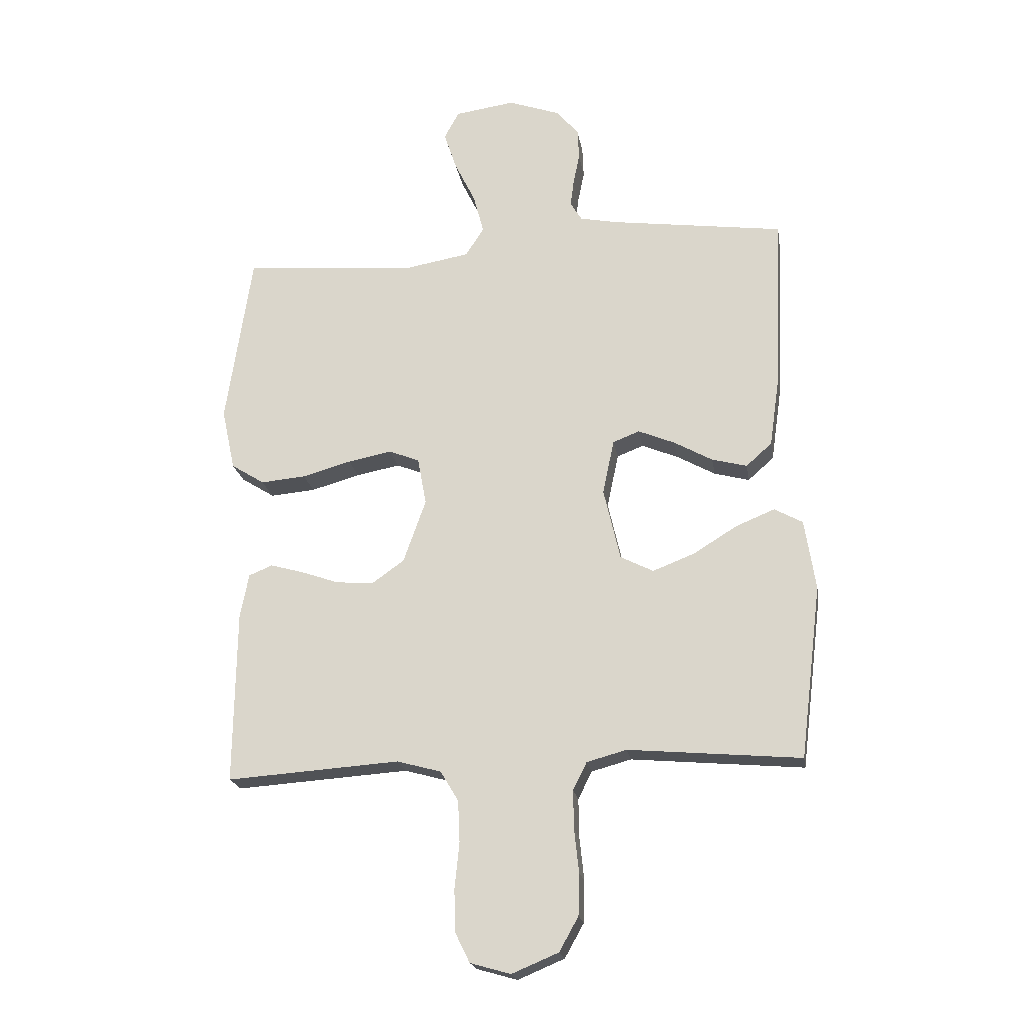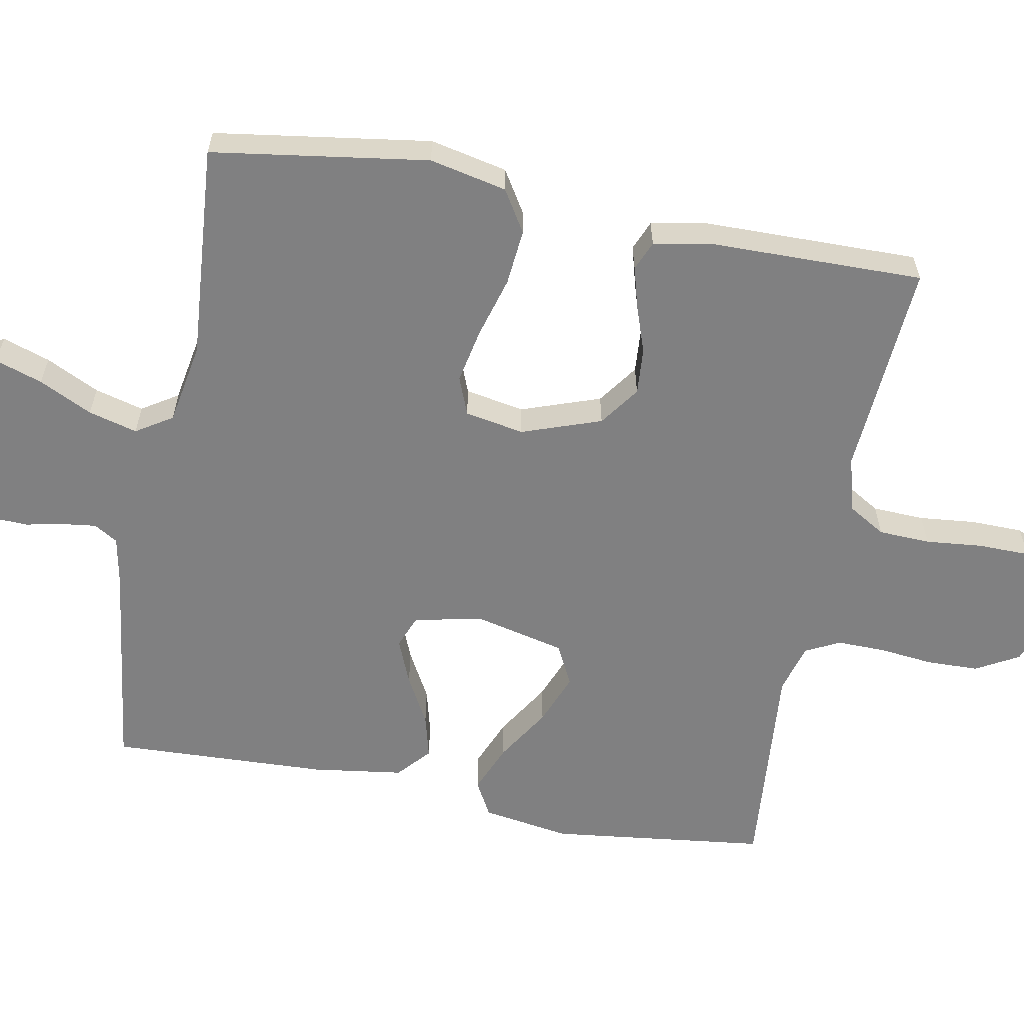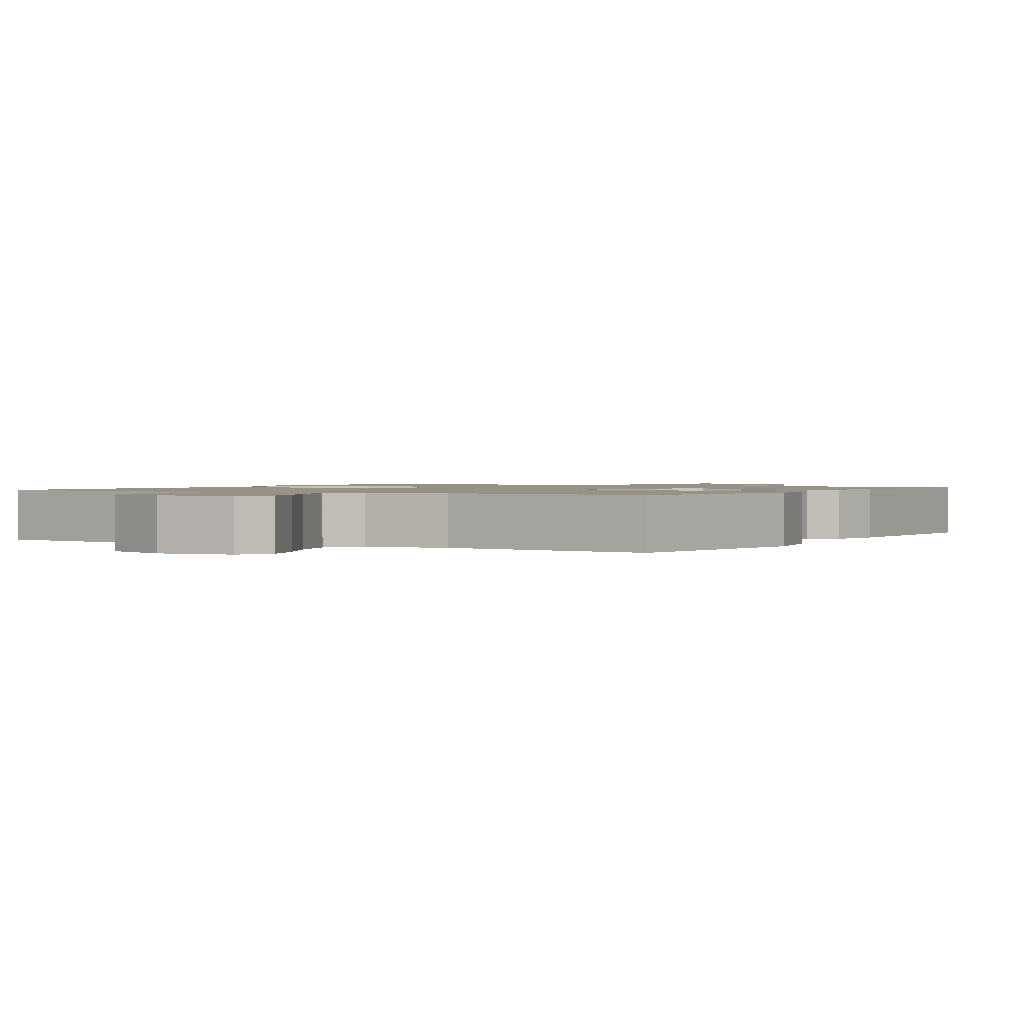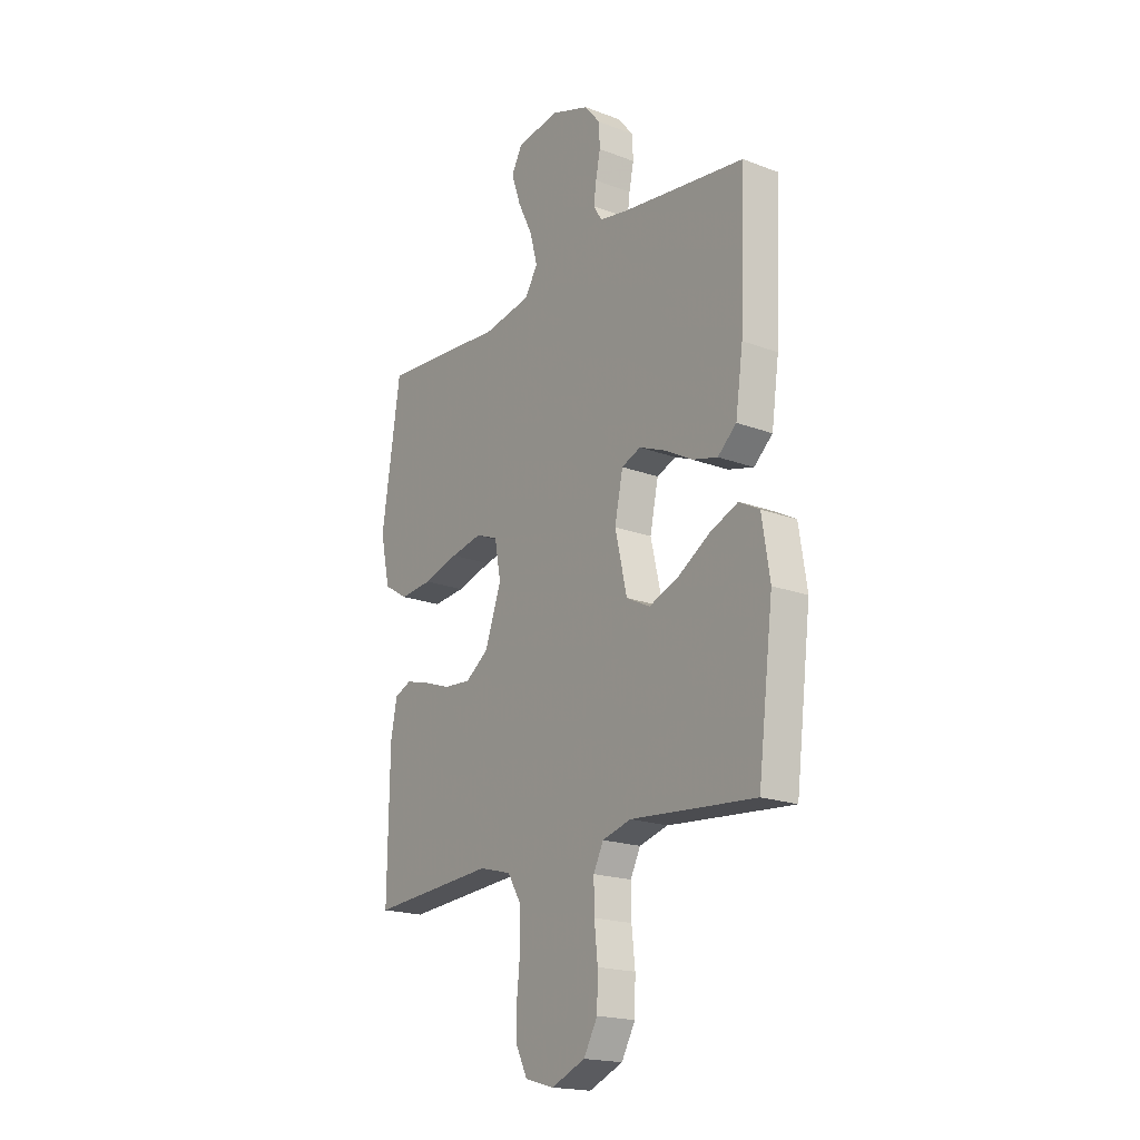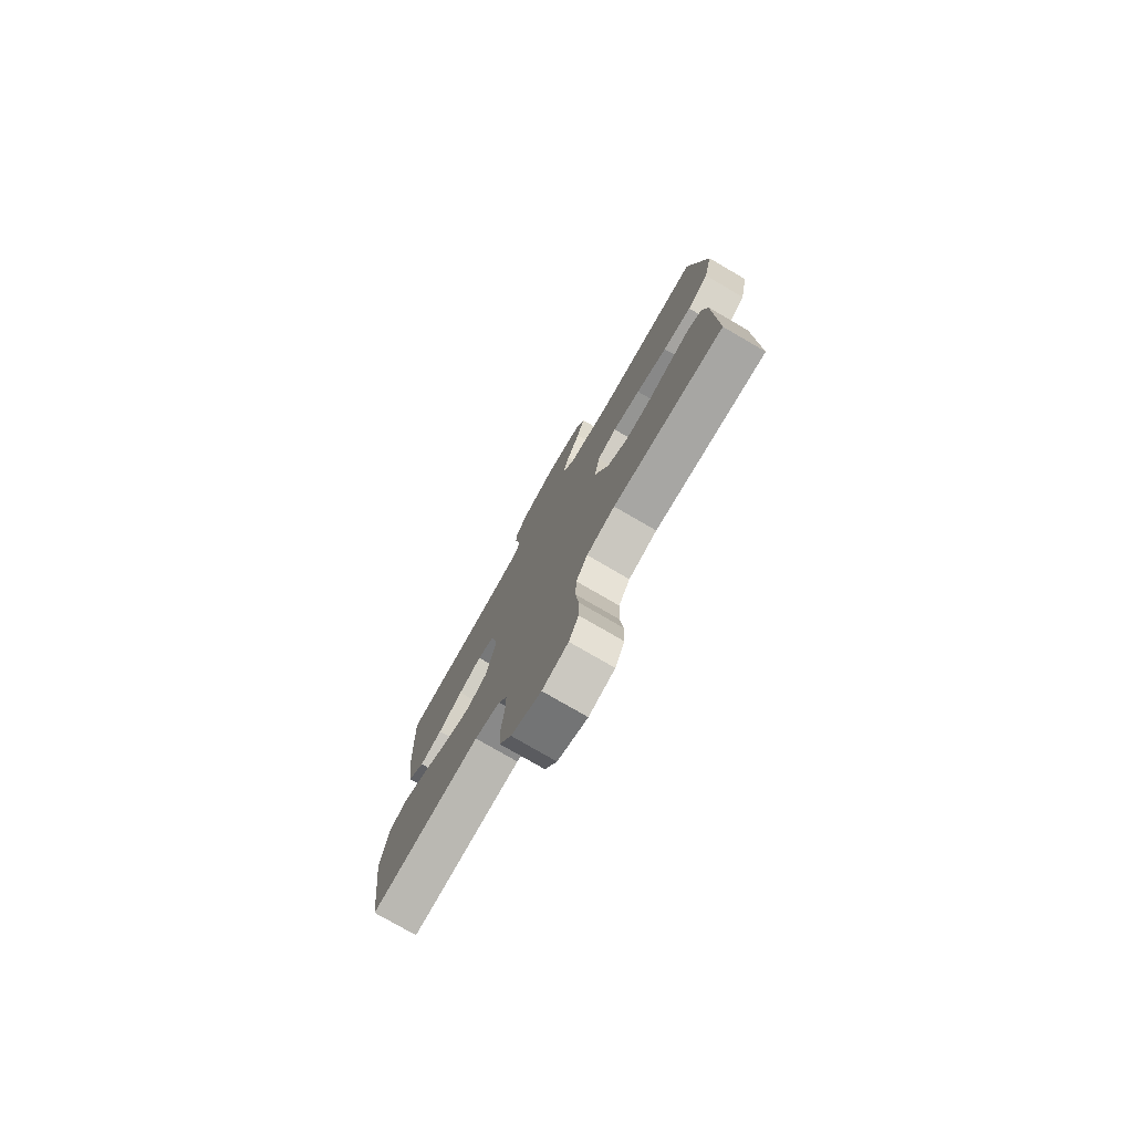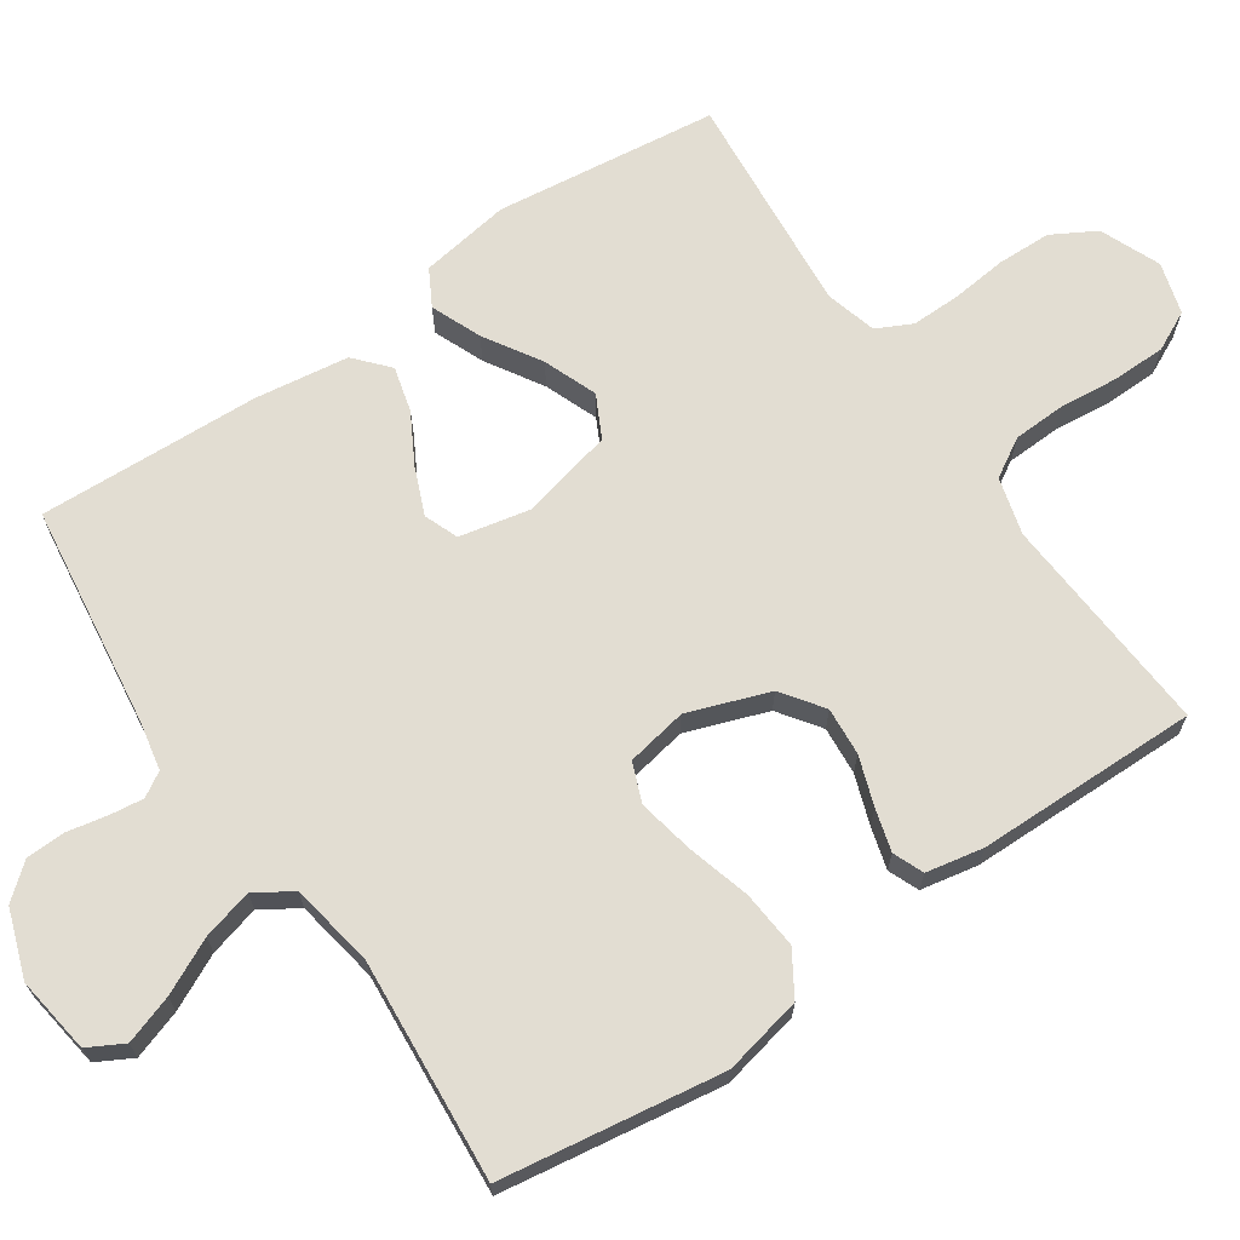
<metadata>
{"format":"obj","ext":"obj","renderer":"f3d","projection":"perspective","resolution":1024,"background":"white","views":[{"elev":-20.4,"azim":-170.9,"up":"+Z"},{"elev":-60.1,"azim":79.2,"up":"+Y"},{"elev":1.2,"azim":30.7,"up":"+Y"},{"elev":-19.2,"azim":-125.5,"up":"+Z"},{"elev":-77.9,"azim":59.9,"up":"+Z"},{"elev":68.3,"azim":55.7,"up":"+Y"}]}
</metadata>
<code>
v 0.5 0.07 0.5
v 0.545 0.07 0.2
v 0.522 0.07 0.093
v 0.464 0.07 0.057
v 0.386 0.07 0.064
v 0.301 0.07 0.088
v 0.225 0.07 0.103
v 0.172 0.07 0.082
v 0.157 0.07 0
v 0.196 0.07 -0.11
v 0.252 0.07 -0.15
v 0.317 0.07 -0.145
v 0.383 0.07 -0.122
v 0.44 0.07 -0.106
v 0.481 0.07 -0.123
v 0.496 0.07 -0.2
v 0.5 0.07 -0.5
v 0.2 0.07 -0.479
v 0.123 0.07 -0.5
v 0.092 0.07 -0.552
v 0.089 0.07 -0.624
v 0.097 0.07 -0.703
v 0.096 0.07 -0.775
v 0.07 0.07 -0.828
v 0 0.07 -0.848
v -0.081 0.07 -0.814
v -0.114 0.07 -0.755
v -0.116 0.07 -0.683
v -0.108 0.07 -0.608
v -0.107 0.07 -0.541
v -0.131 0.07 -0.493
v -0.2 0.07 -0.474
v -0.5 0.07 -0.5
v -0.537 0.07 -0.2
v -0.518 0.07 -0.078
v -0.469 0.07 -0.051
v -0.401 0.07 -0.079
v -0.325 0.07 -0.126
v -0.253 0.07 -0.154
v -0.196 0.07 -0.125
v -0.167 0.07 0
v -0.187 0.07 0.095
v -0.233 0.07 0.113
v -0.296 0.07 0.087
v -0.363 0.07 0.05
v -0.424 0.07 0.034
v -0.469 0.07 0.074
v -0.487 0.07 0.2
v -0.5 0.07 0.5
v -0.2 0.07 0.54
v -0.134 0.07 0.553
v -0.114 0.07 0.586
v -0.12 0.07 0.632
v -0.131 0.07 0.686
v -0.129 0.07 0.739
v -0.091 0.07 0.785
v 0 0.07 0.817
v 0.104 0.07 0.802
v 0.13 0.07 0.754
v 0.108 0.07 0.688
v 0.072 0.07 0.614
v 0.054 0.07 0.546
v 0.086 0.07 0.496
v 0.2 0.07 0.476
v 0.5 0 0.5
v 0.545 0 0.2
v 0.522 0 0.093
v 0.464 0 0.057
v 0.386 0 0.064
v 0.301 0 0.088
v 0.225 0 0.103
v 0.172 0 0.082
v 0.157 0 0
v 0.196 0 -0.11
v 0.252 0 -0.15
v 0.317 0 -0.145
v 0.383 0 -0.122
v 0.44 0 -0.106
v 0.481 0 -0.123
v 0.496 0 -0.2
v 0.5 0 -0.5
v 0.2 0 -0.479
v 0.123 0 -0.5
v 0.092 0 -0.552
v 0.089 0 -0.624
v 0.097 0 -0.703
v 0.096 0 -0.775
v 0.07 0 -0.828
v 0 0 -0.848
v -0.081 0 -0.814
v -0.114 0 -0.755
v -0.116 0 -0.683
v -0.108 0 -0.608
v -0.107 0 -0.541
v -0.131 0 -0.493
v -0.2 0 -0.474
v -0.5 0 -0.5
v -0.537 0 -0.2
v -0.518 0 -0.078
v -0.469 0 -0.051
v -0.401 0 -0.079
v -0.325 0 -0.126
v -0.253 0 -0.154
v -0.196 0 -0.125
v -0.167 0 0
v -0.187 0 0.095
v -0.233 0 0.113
v -0.296 0 0.087
v -0.363 0 0.05
v -0.424 0 0.034
v -0.469 0 0.074
v -0.487 0 0.2
v -0.5 0 0.5
v -0.2 0 0.54
v -0.134 0 0.553
v -0.114 0 0.586
v -0.12 0 0.632
v -0.131 0 0.686
v -0.129 0 0.739
v -0.091 0 0.785
v 0 0 0.817
v 0.104 0 0.802
v 0.13 0 0.754
v 0.108 0 0.688
v 0.072 0 0.614
v 0.054 0 0.546
v 0.086 0 0.496
v 0.2 0 0.476
f 58 59 60 61
f 58 61 62
f 57 58 62
f 56 57 62
f 53 54 55 56
f 52 53 56 62
f 51 52 62 63
f 47 48 49 50
f 47 50 51 63
f 44 45 46 47
f 43 44 47 63
f 35 36 37 38
f 35 38 39
f 32 33 34 35
f 31 32 35 39
f 30 31 39 40
f 26 27 28 29
f 26 29 30
f 25 26 30
f 21 22 23 24
f 20 21 24 25
f 15 16 17 18
f 15 18 19
f 12 13 14 15
f 12 15 19
f 11 12 19 20
f 3 4 5 6
f 3 6 7
f 64 1 2 3
f 64 3 7
f 42 43 63 64
f 41 42 64 7
f 20 25 30 40
f 10 11 20 40
f 9 10 40 41
f 8 9 41
f 7 8 41
f 125 124 123 122
f 126 125 122
f 126 122 121
f 126 121 120
f 120 119 118 117
f 126 120 117 116
f 127 126 116 115
f 114 113 112 111
f 127 115 114 111
f 111 110 109 108
f 127 111 108 107
f 102 101 100 99
f 103 102 99
f 99 98 97 96
f 103 99 96 95
f 104 103 95 94
f 93 92 91 90
f 94 93 90
f 94 90 89
f 88 87 86 85
f 89 88 85 84
f 82 81 80 79
f 83 82 79
f 79 78 77 76
f 83 79 76
f 84 83 76 75
f 70 69 68 67
f 71 70 67
f 67 66 65 128
f 71 67 128
f 128 127 107 106
f 71 128 106 105
f 104 94 89 84
f 104 84 75 74
f 105 104 74 73
f 105 73 72
f 105 72 71
f 1 65 66 2
f 2 66 67 3
f 3 67 68 4
f 4 68 69 5
f 5 69 70 6
f 6 70 71 7
f 7 71 72 8
f 8 72 73 9
f 9 73 74 10
f 10 74 75 11
f 11 75 76 12
f 12 76 77 13
f 13 77 78 14
f 14 78 79 15
f 15 79 80 16
f 16 80 81 17
f 17 81 82 18
f 18 82 83 19
f 19 83 84 20
f 20 84 85 21
f 21 85 86 22
f 22 86 87 23
f 23 87 88 24
f 24 88 89 25
f 25 89 90 26
f 26 90 91 27
f 27 91 92 28
f 28 92 93 29
f 29 93 94 30
f 30 94 95 31
f 31 95 96 32
f 32 96 97 33
f 33 97 98 34
f 34 98 99 35
f 35 99 100 36
f 36 100 101 37
f 37 101 102 38
f 38 102 103 39
f 39 103 104 40
f 40 104 105 41
f 41 105 106 42
f 42 106 107 43
f 43 107 108 44
f 44 108 109 45
f 45 109 110 46
f 46 110 111 47
f 47 111 112 48
f 48 112 113 49
f 49 113 114 50
f 50 114 115 51
f 51 115 116 52
f 52 116 117 53
f 53 117 118 54
f 54 118 119 55
f 55 119 120 56
f 56 120 121 57
f 57 121 122 58
f 58 122 123 59
f 59 123 124 60
f 60 124 125 61
f 61 125 126 62
f 62 126 127 63
f 63 127 128 64
f 64 128 65 1

</code>
